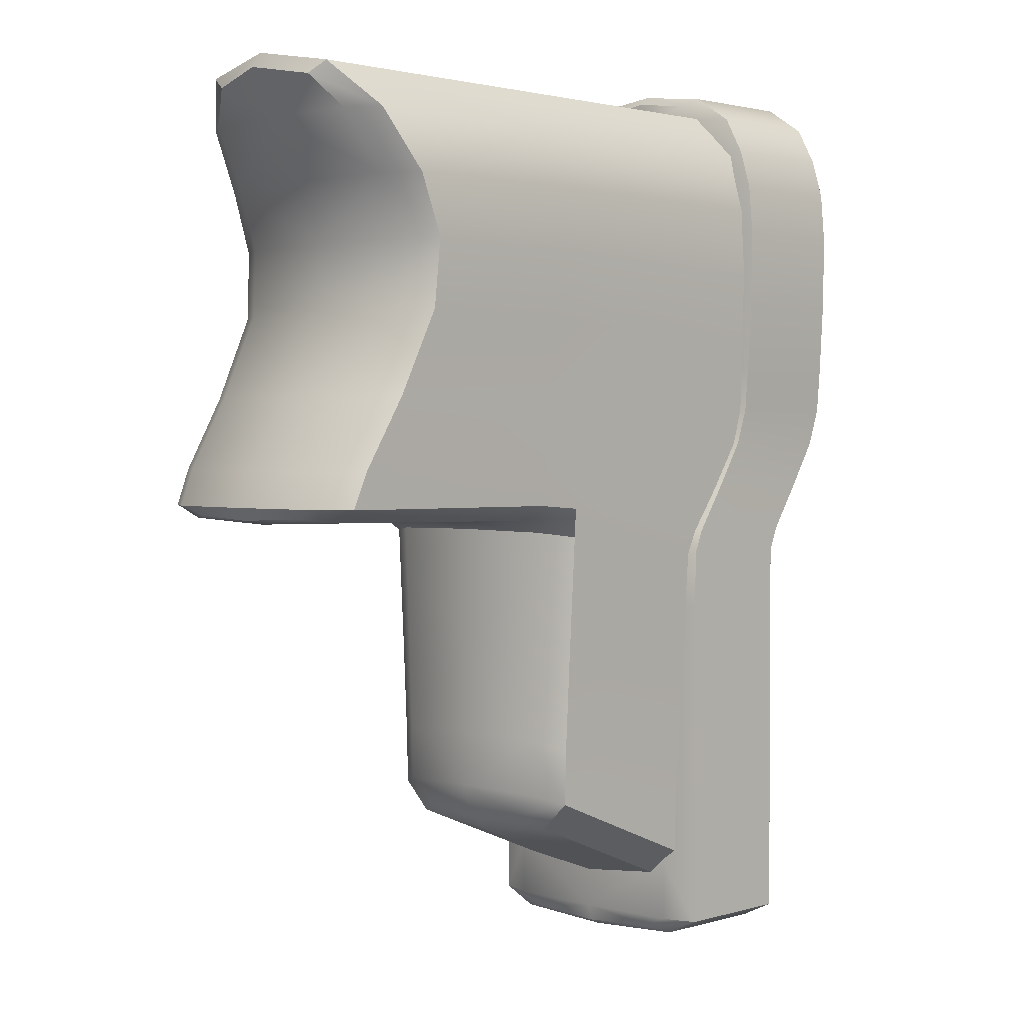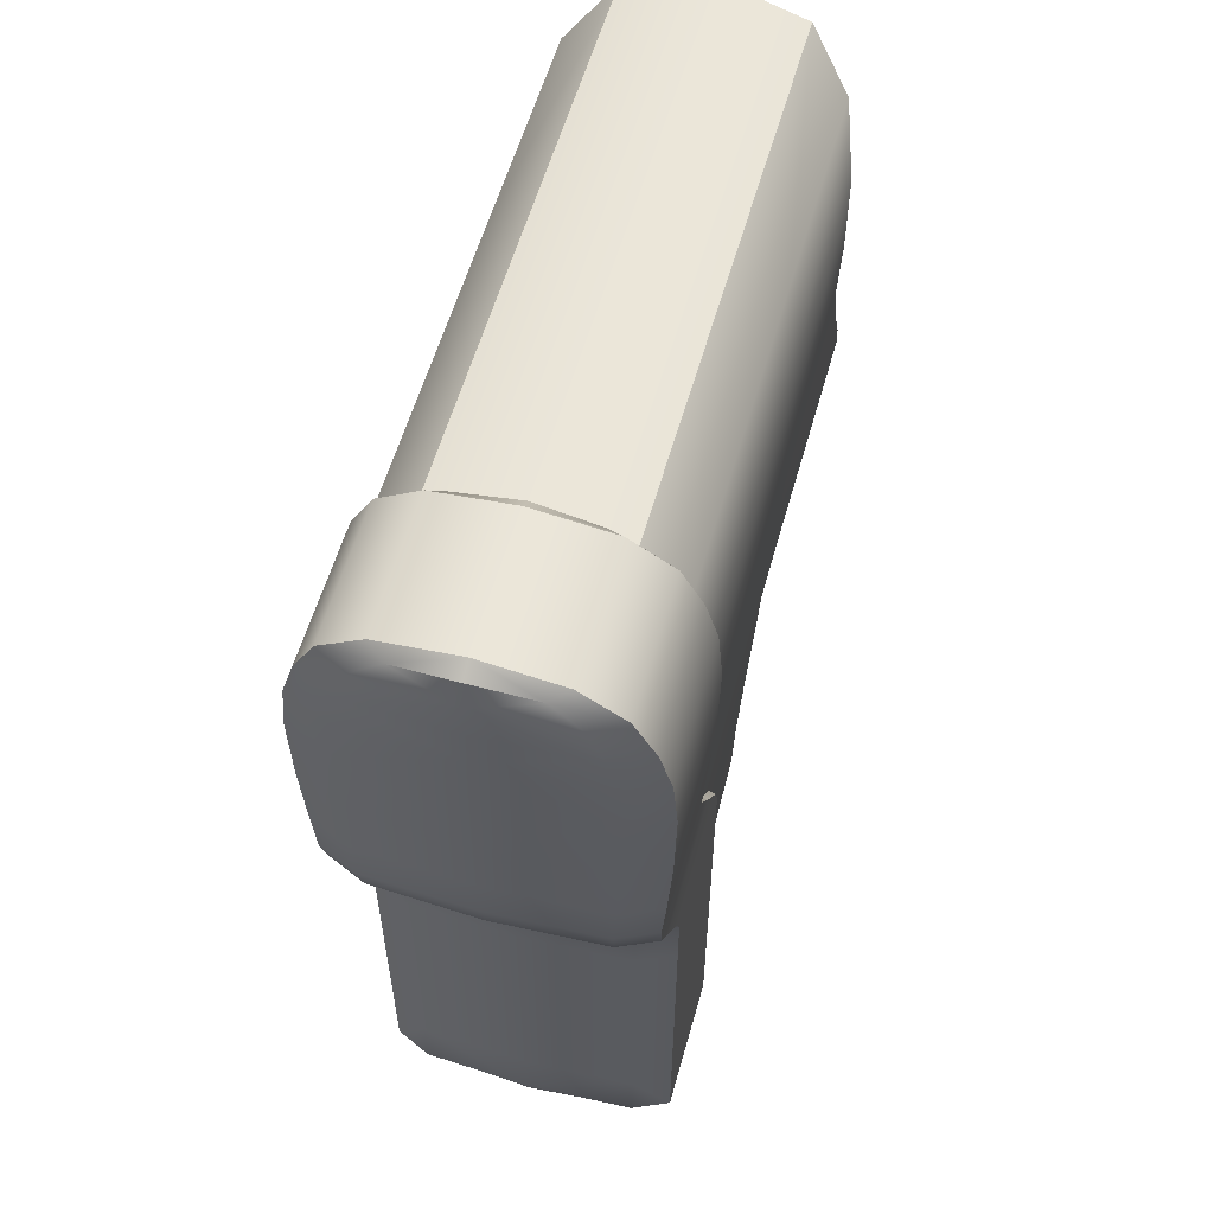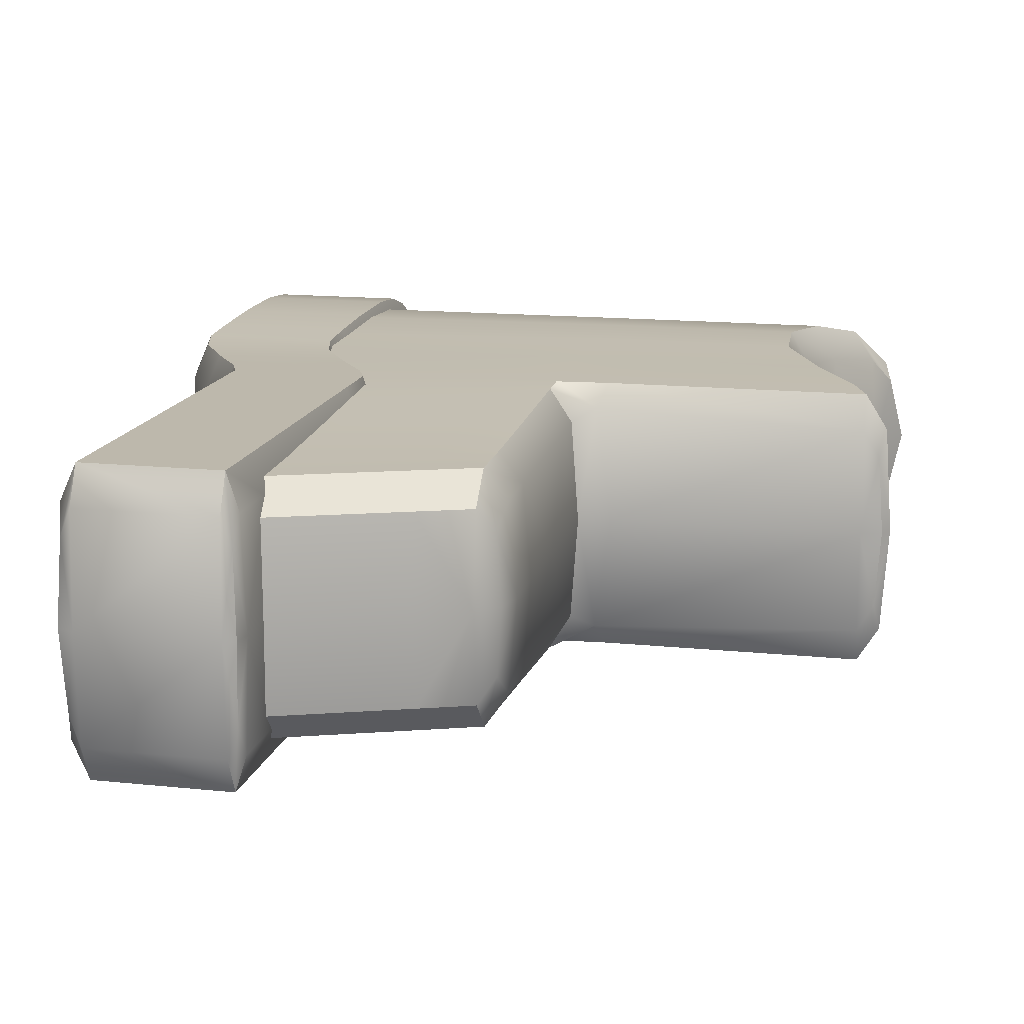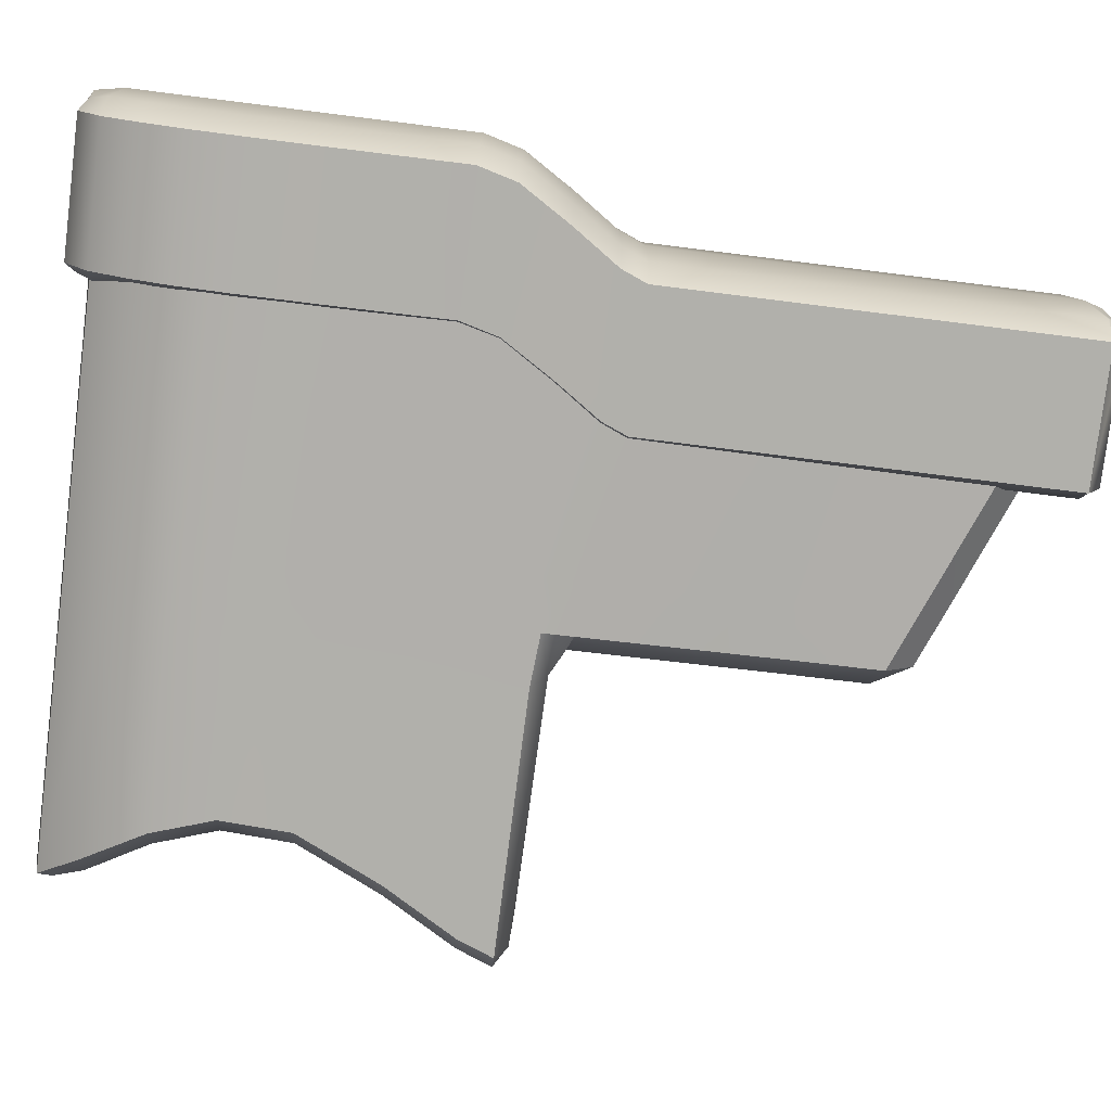
<metadata>
{"format":"obj","ext":"obj","renderer":"f3d","projection":"perspective","resolution":1024,"background":"white","views":[{"elev":1.9,"azim":134.3,"up":"+Y"},{"elev":57.5,"azim":-74.3,"up":"+Y"},{"elev":14.7,"azim":12.9,"up":"+Z"},{"elev":-78.5,"azim":-97.1,"up":"+Z"}]}
</metadata>
<code>
o Stock_AR_4_Cube.022
v -0.1354 0.1774 0
v -0.05524 0.1774 0
v -0.02355 -0.2413 -0.06728
v -0.06243 0.1774 0.05568
v -0.02355 -0.252 0
v -0.06243 0.1946 0
v -0.1253 0.1946 0
v -0.0864 -0.252 0
v -0.1253 0.1774 0.05568
v -0.0864 -0.2413 -0.06728
v -0.1253 0.1774 -0.05568
v -0.1253 0.1409 0.07087
v -0.06243 0.1409 0.07087
v -0.06243 0.1774 -0.05568
v -0.05524 0.1409 0
v -0.1354 0.1409 0
v -0.09647 -0.2413 0
v -0.01636 -0.2413 0
v -0.02355 -0.2413 0.06728
v -0.0864 -0.2413 0.06728
v -0.0864 -0.144 -0.06728
v -0.02355 -0.144 -0.06728
v -0.06243 0.02433 -0.0688
v -0.1253 0.02433 -0.0688
v -0.1159 -0.01704 0
v -0.0358 -0.01704 0
v -0.04299 -0.01704 0.06728
v -0.1058 -0.01704 0.06728
v -0.0864 -0.05032 0.06728
v -0.02355 -0.05032 0.06728
v -0.01636 -0.05032 0
v -0.09647 -0.05032 0
v -0.04299 -0.01704 -0.06728
v -0.1058 -0.01704 -0.06728
v -0.09647 -0.144 0
v -0.01636 -0.144 0
v -0.02355 -0.144 0.06728
v -0.0864 -0.144 0.06728
v -0.02355 -0.05032 -0.06728
v -0.0864 -0.05032 -0.06728
v -0.1253 0.08055 -0.07239
v -0.06243 0.08055 -0.07239
v -0.1354 0.02433 0
v -0.05524 0.02433 0
v -0.06243 0.02433 0.0688
v -0.1253 0.02433 0.0688
v 0.187 0.1576 -0.05987
v 0.06361 0.1858 0
v 0.06361 -0.1895 0
v 0.06361 -0.1712 0.05655
v 0.06361 0.1576 -0.05987
v 0.06361 0.1 -0.06863
v 0.06361 0.1576 0.05987
v 0.208 0.1858 0
v 0.07659 -0.1659 0
v 0.06361 -0.1712 -0.05655
v 0.06361 -0.09899 0.05964
v -0.06243 0.1409 -0.07087
v -0.1253 0.1409 -0.07087
v -0.1354 0.08055 0
v -0.05524 0.08055 0
v -0.06243 0.08055 0.07239
v -0.1253 0.08055 0.07239
v 0.06361 -0.02513 0.06374
v 0.07659 -0.03635 0
v 0.06361 -0.03914 -0.06303
v 0.2002 0.1576 0
v 0.173 0.1006 -0
v 0.208 -0.0306 0
v 0.1597 0.1006 -0.06863
v 0.187 0.1576 0.05987
v 0.208 -0.02262 0.06374
v 0.1807 0.02854 0.06564
v 0.208 -0.02262 -0.06374
v 0.2212 -0.02262 0
v 0.06361 0.02678 0.06564
v 0.06361 -0.02513 -0.06374
v 0.06361 0.1 0.06863
v 0.1597 0.1006 0.06863
v 0.1807 0.02854 -0.06564
v 0.194 0.02854 0
v 0.06361 0.02678 -0.06564
v 0.06361 -0.09899 -0.05964
v 0.07659 -0.09487 -0
v 0.06361 -0.03914 0.06303
v -0.1328 0.1903 0
v -0.1328 0.1774 0.04176
v -0.09396 -0.2493 0
v -0.09396 -0.2413 -0.05046
v -0.05704 0.1903 0
v -0.05704 0.1774 0.04176
v -0.01816 -0.2493 0
v -0.01816 -0.2413 -0.05046
v -0.02355 -0.2493 -0.05046
v -0.1253 0.1903 -0.03596
v -0.06243 0.1903 0.03596
v -0.0864 -0.2493 0.05046
v -0.0864 -0.2493 -0.05046
v -0.1253 0.1903 0.03596
v -0.1328 0.1409 0.05316
v -0.1328 0.1774 -0.04176
v -0.05704 0.1409 0.05316
v -0.05704 0.1774 -0.04176
v -0.1253 0.1597 -0.06528
v -0.1253 0.1597 0.06528
v -0.05524 0.1597 0
v -0.1354 0.1597 0
v -0.09396 -0.144 -0.05046
v -0.01816 -0.144 -0.05046
v -0.09396 -0.2413 0.05046
v -0.01816 -0.2413 0.05046
v -0.09647 -0.2116 0
v -0.01636 -0.2116 0
v -0.0864 -0.2116 0.06728
v -0.0864 -0.2116 -0.06728
v -0.1134 -0.01704 0.05046
v -0.0376 -0.01704 0.05046
v -0.1328 0.02433 -0.0516
v -0.05704 0.02433 -0.0516
v -0.1204 0.006446 -0.06766
v -0.1305 0.006446 0
v -0.05038 0.006446 0
v -0.1204 0.006446 0.06766
v -0.1134 -0.01704 -0.05046
v -0.0376 -0.01704 -0.05046
v -0.09396 -0.05032 0.05046
v -0.01816 -0.05032 0.05046
v -0.09126 -0.0385 0.06728
v -0.02122 -0.0385 0
v -0.1013 -0.0385 0
v -0.09126 -0.0385 -0.06728
v -0.06243 0.1903 -0.03596
v -0.02355 -0.2493 0.05046
v -0.06243 0.1597 0.06528
v -0.06243 0.1597 -0.06528
v -0.02355 -0.2116 0.06728
v -0.02355 -0.2116 -0.06728
v -0.05757 0.006446 -0.06766
v -0.05757 0.006446 0.06766
v -0.02841 -0.0385 0.06728
v -0.02841 -0.0385 -0.06728
v -0.09396 -0.05032 -0.05046
v -0.01816 -0.05032 -0.05046
v -0.09396 -0.144 0.05046
v -0.01816 -0.144 0.05046
v -0.09647 -0.07723 0
v -0.01636 -0.07723 0
v -0.02355 -0.07723 0.06728
v -0.0864 -0.07723 0.06728
v -0.02355 -0.07723 -0.06728
v -0.0864 -0.07723 -0.06728
v -0.1328 0.02433 0.0516
v -0.05704 0.02433 0.0516
v -0.1328 0.08055 -0.0543
v -0.05704 0.08055 -0.0543
v -0.1253 0.04593 -0.07046
v -0.06243 0.04593 -0.07046
v -0.1354 0.04593 0
v -0.05524 0.04593 0
v -0.06243 0.04593 0.07046
v -0.1253 0.04593 0.07046
v -0.0618 -0.2217 -0.05655
v -0.0618 -0.24 0
v -0.0618 0.1576 0.05987
v -0.0618 0.1858 0
v 0.07334 -0.1672 -0.04241
v 0.07334 -0.181 0
v 0.08548 0.1576 0.05987
v 0.08811 0.1858 0
v 0.06361 0.1787 0.03978
v 0.06361 -0.185 -0.04241
v -0.0618 0.1576 -0.05987
v -0.0618 0.09437 0.06863
v 0.08548 0.1576 -0.05987
v 0.08207 0.1005 0.06863
v 0.06361 0.1292 -0.06718
v 0.06361 0.1292 0.06718
v 0.2027 0.1787 0.03978
v -0.0618 -0.1382 -0.05964
v 0.07334 -0.0959 -0.04473
v -0.0618 -0.2217 0.05655
v 0.07334 -0.1672 0.04241
v 0.07659 -0.139 -0
v 0.06361 -0.144 -0.05732
v 0.06361 -0.144 0.05732
v 0.06361 0.1787 -0.03978
v 0.06361 -0.185 0.04241
v 0.03983 0.09896 0.06863
v 0.03983 -0.1809 -0.05655
v 0.03983 0.1576 0.05987
v 0.03983 -0.1065 -0.05964
v 0.03983 0.1576 -0.05987
v 0.03983 -0.1809 0.05655
v 0.03983 -0.1992 0
v 0.03983 0.1858 0
v -0.1328 0.08055 0.0543
v -0.05704 0.08055 0.0543
v -0.1328 0.1409 -0.05316
v -0.05704 0.1409 -0.05316
v -0.06243 0.1162 -0.07305
v -0.1253 0.1162 -0.07305
v -0.1354 0.1162 0
v -0.05524 0.1162 0
v -0.06243 0.1162 0.07305
v -0.1253 0.1162 0.07305
v -0.0618 -0.06603 0.06303
v 0.07334 -0.03705 0.04728
v -0.0618 -0.04933 -0.06374
v 0.08811 -0.02325 -0.06374
v 0.03983 -0.04424 0.06303
v 0.03983 -0.02972 -0.06374
v 0.06361 -0.0327 0.06336
v 0.09135 -0.03204 0
v 0.06361 -0.0327 -0.06336
v 0.1969 0.1576 0.0449
v 0.2127 0.1787 0
v 0.1969 0.1576 -0.0449
v 0.1696 0.1006 0.05147
v 0.1829 0.1293 -0
v 0.2179 -0.02262 -0.04781
v 0.2179 -0.0286 0
v 0.208 -0.0286 -0.0476
v 0.1696 0.1293 0.06718
v 0.2027 0.1787 -0.03978
v 0.1696 0.1293 -0.06718
v 0.208 -0.0286 0.0476
v -0.0618 -0.04933 0.06374
v 0.08811 -0.02325 0.06374
v 0.03983 -0.02972 0.06374
v -0.0618 0.009803 -0.06564
v 0.0847 0.0281 -0.06564
v 0.03983 0.02356 -0.06564
v 0.2179 -0.02262 0.04781
v 0.1907 0.02854 -0.04923
v 0.2012 -0.005846 0.06442
v 0.2012 -0.005846 -0.06442
v 0.2144 -0.005846 0
v 0.06361 -0.008082 0.06442
v 0.06361 -0.008082 -0.06442
v -0.0618 0.009803 0.06564
v 0.0847 0.0281 0.06564
v 0.03983 0.02356 0.06564
v 0.1907 0.02854 0.04923
v -0.0618 0.09437 -0.06863
v 0.08207 0.1005 -0.06863
v 0.03983 0.09896 -0.06863
v 0.1696 0.1006 -0.05147
v 0.06361 0.06698 0.06714
v 0.1618 0.06815 0.06714
v 0.1618 0.06815 -0.06714
v 0.1751 0.06815 -0
v 0.06361 0.06698 -0.06714
v -0.0618 -0.06603 -0.06303
v 0.07334 -0.03705 -0.04728
v 0.03983 -0.04424 -0.06303
v -0.0618 -0.1382 0.05964
v 0.07334 -0.0959 0.04473
v 0.03983 -0.1065 0.05964
v 0.06361 -0.05704 -0.06204
v 0.07659 -0.05387 -0
v 0.06361 -0.05704 0.06204
v -0.092 -0.2472 0.03738
v -0.092 -0.2472 -0.03738
v -0.1309 0.187 -0.02836
v -0.1309 0.187 0.02836
v -0.05844 0.187 0.02836
v -0.05844 0.187 -0.02836
v -0.01956 -0.2472 0.03738
v -0.01956 -0.2472 -0.03738
v -0.1328 0.1597 0.04896
v -0.1328 0.1597 -0.04896
v -0.05704 0.1597 0.04896
v -0.05704 0.1597 -0.04896
v -0.09396 -0.2116 -0.05046
v -0.01816 -0.2116 -0.05046
v -0.09396 -0.2116 0.05046
v -0.01816 -0.2116 0.05046
v -0.128 0.006446 0.05074
v -0.05218 0.006446 0.05074
v -0.128 0.006446 -0.05074
v -0.05218 0.006446 -0.05074
v -0.09882 -0.0385 -0.05046
v -0.02302 -0.0385 -0.05046
v -0.09882 -0.0385 0.05046
v -0.02302 -0.0385 0.05046
v -0.09396 -0.07723 -0.05046
v -0.01816 -0.07723 -0.05046
v -0.09396 -0.07723 0.05046
v -0.01816 -0.07723 0.05046
v -0.1328 0.04593 0.05284
v -0.05704 0.04593 0.05284
v -0.1328 0.04593 -0.05284
v -0.05704 0.04593 -0.05284
v -0.0618 -0.2354 -0.04241
v -0.0618 -0.2354 0.04241
v -0.0618 0.1787 -0.03978
v -0.0618 0.1787 0.03978
v 0.07082 -0.1784 -0.03142
v 0.07082 -0.1784 0.03142
v 0.08745 0.1787 -0.03978
v 0.08745 0.1787 0.03978
v -0.0618 0.1278 -0.06718
v -0.0618 0.1278 0.06718
v 0.08332 0.1293 -0.06718
v 0.08332 0.1293 0.06718
v -0.0618 -0.1917 -0.05732
v 0.07334 -0.1403 -0.04299
v -0.0618 -0.1917 0.05732
v 0.07334 -0.1403 0.04299
v 0.03983 0.1787 0.03978
v 0.03983 0.1787 -0.03978
v 0.03983 -0.1946 -0.04241
v 0.03983 -0.1946 0.04241
v 0.03983 0.1289 -0.06718
v 0.03983 0.1289 0.06718
v 0.03983 -0.1531 -0.05732
v 0.03983 -0.1531 0.05732
v -0.1328 0.1162 0.05479
v -0.05704 0.1162 0.05479
v -0.1328 0.1162 -0.05479
v -0.05704 0.1162 -0.05479
v -0.0618 -0.05835 0.06336
v 0.08396 -0.03067 0.05323
v -0.0618 -0.05835 -0.06336
v 0.08396 -0.03067 -0.05323
v 0.03983 -0.03756 0.06336
v 0.03983 -0.03756 -0.06336
v 0.1796 0.1293 0.05039
v 0.206 0.1733 0.03098
v 0.206 0.1733 -0.03098
v 0.1796 0.1293 -0.05039
v 0.2153 -0.02705 0.03532
v 0.2153 -0.02705 -0.03532
v -0.0618 -0.0297 0.06442
v 0.08726 -0.006405 0.06442
v 0.03983 -0.01218 0.06442
v -0.0618 -0.0297 -0.06442
v 0.08726 -0.006405 -0.06442
v 0.03983 -0.01218 -0.06442
v 0.2111 -0.005846 0.04832
v 0.2111 -0.005846 -0.04832
v -0.0618 0.05566 0.06714
v 0.08234 0.06786 0.06714
v 0.03983 0.06484 0.06714
v 0.1718 0.06815 0.05035
v -0.0618 0.05566 -0.06714
v 0.08234 0.06786 -0.06714
v 0.03983 0.06484 -0.06714
v 0.1718 0.06815 -0.05035
v -0.0618 -0.08758 -0.06204
v 0.07334 -0.05466 -0.04653
v 0.03983 -0.06284 -0.06204
v -0.0618 -0.08758 0.06204
v 0.07334 -0.05466 0.04653
v 0.03983 -0.06284 0.06204
f 226 72 228 323
f 174 47 225 304
f 47 224 330 217
f 47 217 331 225
f 48 186 311 195
f 48 195 310 170
f 48 170 301 169
f 48 169 300 186
f 49 187 313 194
f 49 194 312 171
f 49 171 298 167
f 49 167 299 187
f 50 185 317 193
f 50 193 313 187
f 50 187 299 182
f 50 182 309 185
f 51 176 314 192
f 51 192 311 186
f 51 186 300 174
f 51 174 304 176
f 52 252 348 246
f 52 246 314 176
f 52 176 304 245
f 52 245 347 252
f 53 170 310 190
f 53 190 315 177
f 53 177 305 168
f 53 168 301 170
f 224 47 174 300
f 169 54 224 300
f 54 178 329 216
f 54 216 330 224
f 55 167 298 166
f 55 166 307 183
f 55 183 309 182
f 55 182 299 167
f 56 171 312 189
f 56 189 316 184
f 56 184 307 166
f 56 166 298 171
f 57 261 355 258
f 57 258 317 185
f 57 185 309 257
f 57 257 354 261
f 306 316 189 162
f 256 258 355 353
f 303 315 190 164
f 162 189 312 294
f 302 314 246 244
f 164 190 310 297
f 311 192 172 296
f 244 246 348 346
f 313 193 181 295
f 172 192 314 302
f 294 312 194 163
f 181 193 317 308
f 297 310 195 165
f 163 194 313 295
f 324 327 255 253
f 165 195 311 296
f 322 326 229 227
f 253 255 352 350
f 334 336 242 240
f 227 229 336 334
f 64 238 336 229
f 64 229 326 212
f 64 212 323 228
f 64 228 335 238
f 65 260 351 254
f 65 254 325 213
f 65 213 323 207
f 65 207 354 260
f 66 259 352 255
f 66 255 327 214
f 66 214 325 254
f 66 254 351 259
f 67 219 331 217
f 67 217 330 216
f 67 216 329 215
f 67 215 328 219
f 68 251 349 247
f 68 247 331 219
f 68 219 328 218
f 68 218 345 251
f 301 178 54 169
f 213 69 226 323
f 69 222 333 221
f 69 221 332 226
f 245 70 250 347
f 70 225 331 247
f 70 247 349 250
f 338 236 74 209
f 168 71 178 301
f 71 223 328 215
f 71 215 329 178
f 347 250 80 231
f 228 72 235 335
f 72 226 332 233
f 72 233 340 235
f 225 70 245 304
f 241 73 249 343
f 73 235 340 243
f 73 243 345 249
f 325 222 69 213
f 209 74 222 325
f 74 236 341 220
f 74 220 333 222
f 75 221 333 220
f 75 220 341 237
f 75 237 340 233
f 75 233 332 221
f 76 248 344 242
f 76 242 336 238
f 76 238 335 241
f 76 241 343 248
f 337 339 211 208
f 240 242 344 342
f 342 344 188 173
f 208 211 327 324
f 77 214 327 211
f 77 211 339 239
f 77 239 338 209
f 77 209 325 214
f 346 348 232 230
f 173 188 315 303
f 78 177 315 188
f 78 188 344 248
f 78 248 343 175
f 78 175 305 177
f 305 223 71 168
f 175 79 223 305
f 79 249 345 218
f 79 218 328 223
f 343 249 79 175
f 335 235 73 241
f 231 80 236 338
f 80 250 349 234
f 80 234 341 236
f 81 237 341 234
f 81 234 349 251
f 81 251 345 243
f 81 243 340 237
f 350 352 191 179
f 230 232 339 337
f 82 239 339 232
f 82 232 348 252
f 82 252 347 231
f 82 231 338 239
f 83 184 316 191
f 83 191 352 259
f 83 259 351 180
f 83 180 307 184
f 84 183 307 180
f 84 180 351 260
f 84 260 354 257
f 84 257 309 183
f 353 355 210 206
f 179 191 316 306
f 206 210 326 322
f 85 212 326 210
f 85 210 355 261
f 85 261 354 207
f 85 207 323 212
f 308 317 258 256
f 1 101 271 107
f 1 107 270 87
f 1 87 265 86
f 1 86 264 101
f 2 106 273 103
f 2 103 267 90
f 2 90 266 91
f 2 91 272 106
f 98 10 3 94
f 3 137 275 93
f 3 93 269 94
f 99 9 4 96
f 4 134 272 91
f 4 91 266 96
f 137 3 10 115
f 133 97 8 5
f 5 94 269 92
f 5 92 268 133
f 134 4 9 105
f 132 95 7 6
f 6 96 266 90
f 6 90 267 132
f 98 94 5 8
f 7 86 265 99
f 7 95 264 86
f 8 88 263 98
f 8 97 262 88
f 9 87 270 105
f 9 99 265 87
f 10 89 274 115
f 10 98 263 89
f 11 101 264 95
f 11 104 271 101
f 12 100 318 205
f 12 105 270 100
f 134 105 12 13
f 13 204 319 102
f 13 102 272 134
f 99 96 6 7
f 135 104 11 14
f 14 132 267 103
f 14 103 273 135
f 204 13 12 205
f 15 203 321 199
f 15 199 273 106
f 15 106 272 102
f 15 102 319 203
f 16 198 320 202
f 16 202 318 100
f 16 100 270 107
f 16 107 271 198
f 17 89 263 88
f 17 88 262 110
f 17 110 276 112
f 17 112 274 89
f 18 92 269 93
f 18 93 275 113
f 18 113 277 111
f 18 111 268 92
f 136 114 20 19
f 19 133 268 111
f 19 111 277 136
f 132 14 11 95
f 20 110 262 97
f 20 114 276 110
f 21 108 286 151
f 21 115 274 108
f 137 115 21 22
f 22 150 287 109
f 22 109 275 137
f 133 19 20 97
f 138 120 24 23
f 23 157 293 119
f 23 119 281 138
f 150 22 21 151
f 24 118 292 156
f 24 120 280 118
f 25 124 282 130
f 25 130 284 116
f 25 116 278 121
f 25 121 280 124
f 26 129 283 125
f 26 125 281 122
f 26 122 279 117
f 26 117 285 129
f 139 123 28 27
f 27 140 285 117
f 27 117 279 139
f 157 23 24 156
f 28 116 284 128
f 28 123 278 116
f 29 126 288 149
f 138 33 34 120
f 29 128 284 126
f 140 128 29 30
f 30 148 289 127
f 30 127 285 140
f 140 27 28 128
f 31 147 287 143
f 31 143 283 129
f 31 129 285 127
f 31 127 289 147
f 32 142 286 146
f 32 146 288 126
f 32 126 284 130
f 32 130 282 142
f 141 131 34 33
f 33 138 281 125
f 33 125 283 141
f 148 30 29 149
f 34 124 280 120
f 34 131 282 124
f 35 108 274 112
f 35 112 276 144
f 35 144 288 146
f 35 146 286 108
f 36 113 275 109
f 36 109 287 147
f 36 147 289 145
f 36 145 277 113
f 148 149 38 37
f 37 136 277 145
f 37 145 289 148
f 141 39 40 131
f 38 144 276 114
f 136 37 38 114
f 38 149 288 144
f 150 151 40 39
f 39 141 283 143
f 39 143 287 150
f 40 142 282 131
f 40 151 286 142
f 41 154 320 201
f 200 42 41 201
f 41 156 292 154
f 157 156 41 42
f 42 200 321 155
f 42 155 293 157
f 139 45 46 123
f 43 118 280 121
f 43 121 278 152
f 43 152 290 158
f 43 158 292 118
f 44 122 281 119
f 44 119 293 159
f 44 159 291 153
f 44 153 279 122
f 160 161 46 45
f 45 139 279 153
f 45 153 291 160
f 46 152 278 123
f 46 161 290 152
f 200 201 59 58
f 58 135 273 199
f 58 199 321 200
f 59 198 271 104
f 135 58 59 104
f 59 201 320 198
f 60 154 292 158
f 60 158 290 196
f 60 196 318 202
f 60 202 320 154
f 61 159 293 155
f 61 155 321 203
f 61 203 319 197
f 61 197 291 159
f 204 205 63 62
f 62 160 291 197
f 62 197 319 204
f 63 196 290 161
f 160 62 63 161
f 63 205 318 196

</code>
